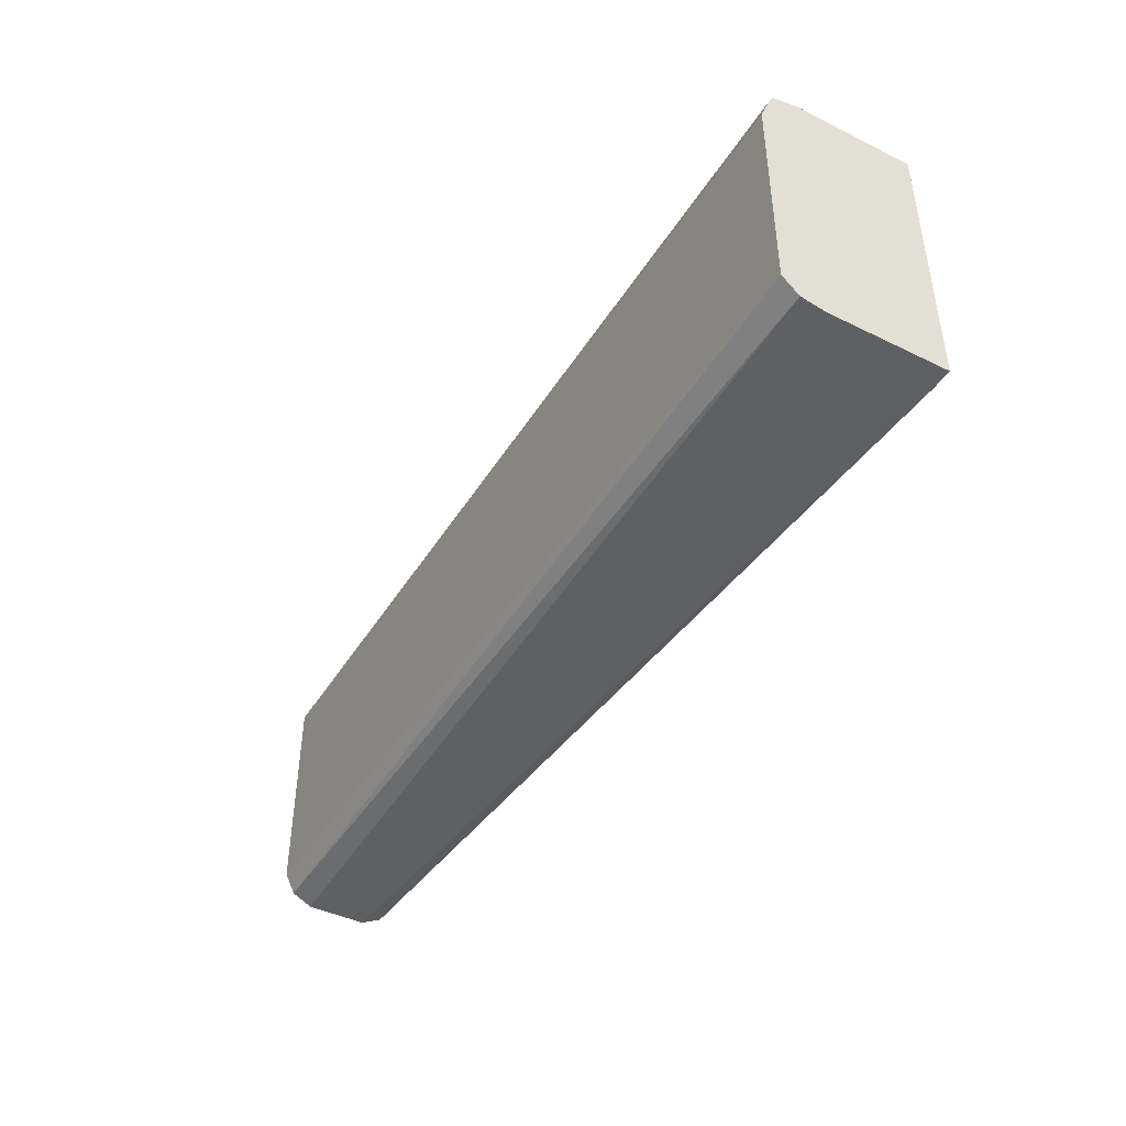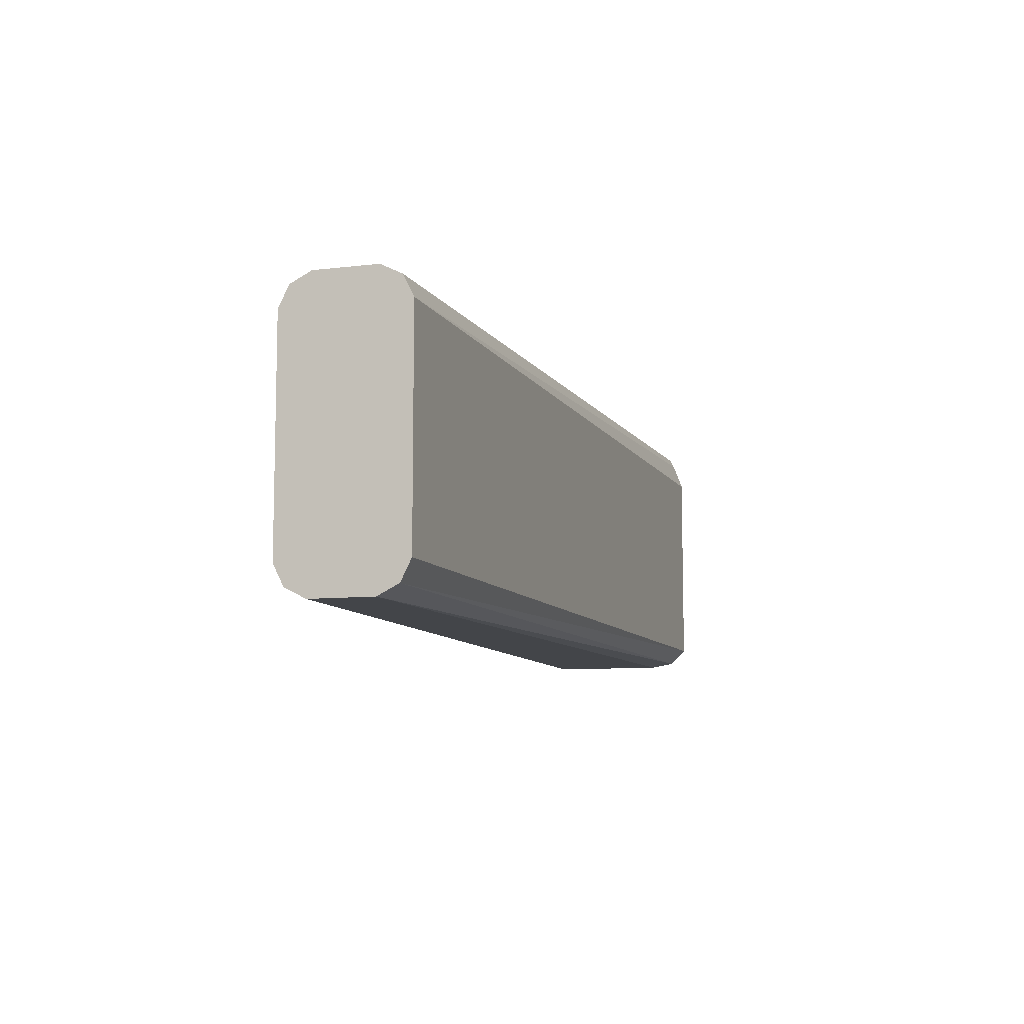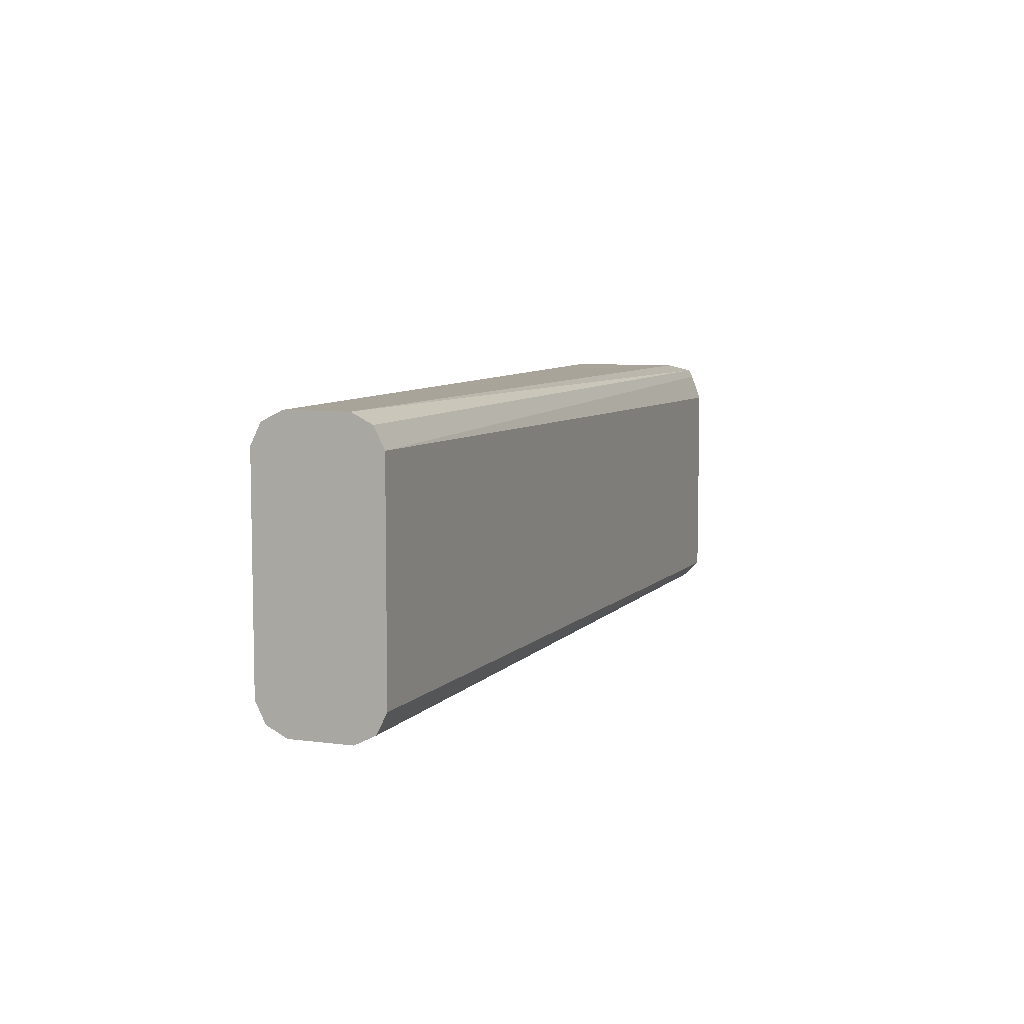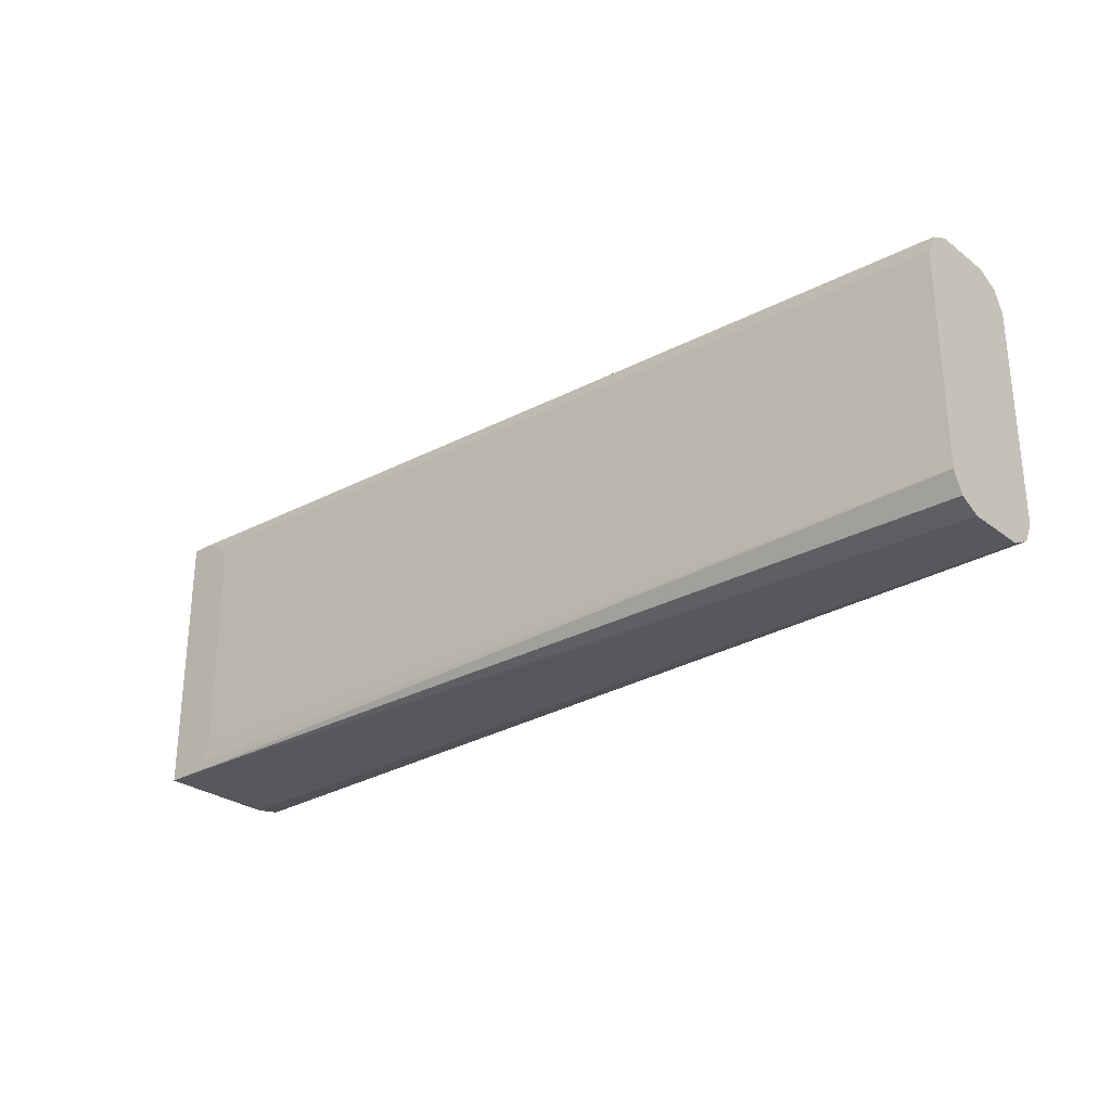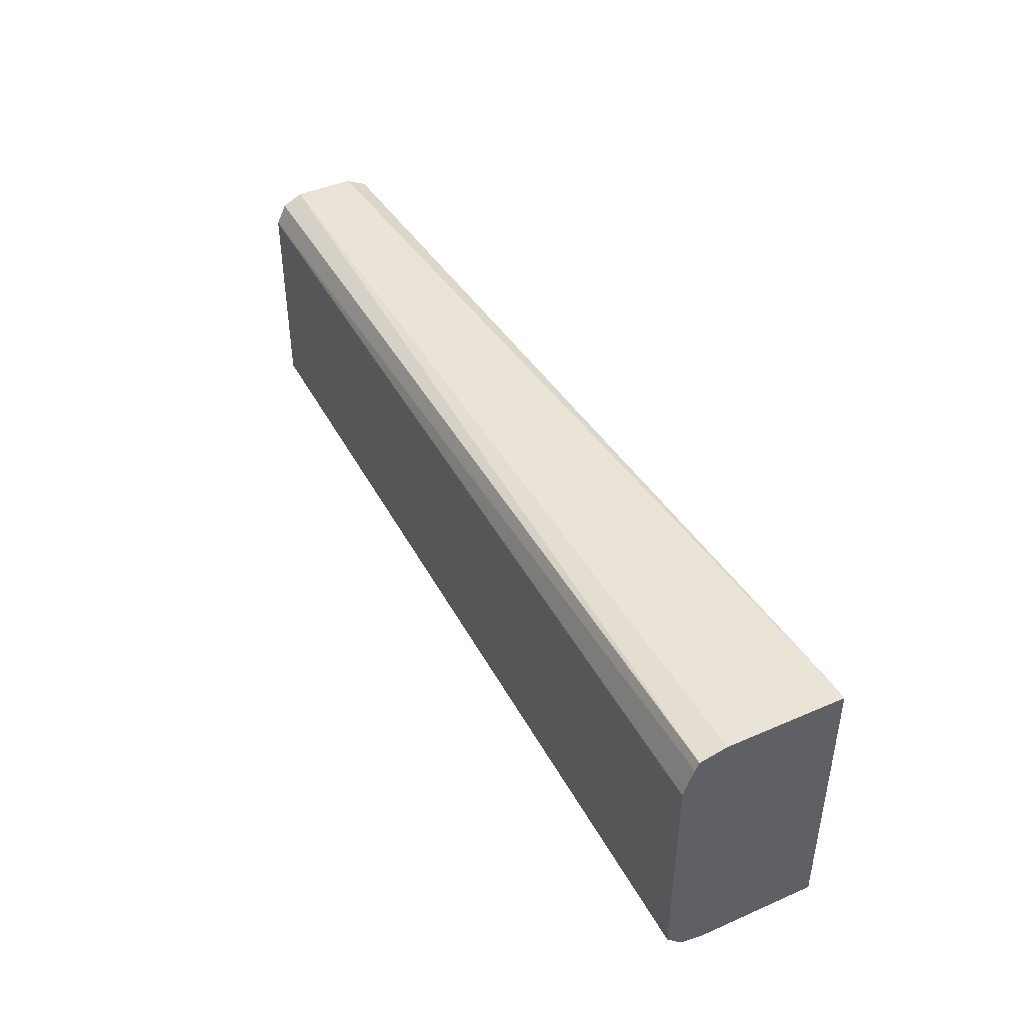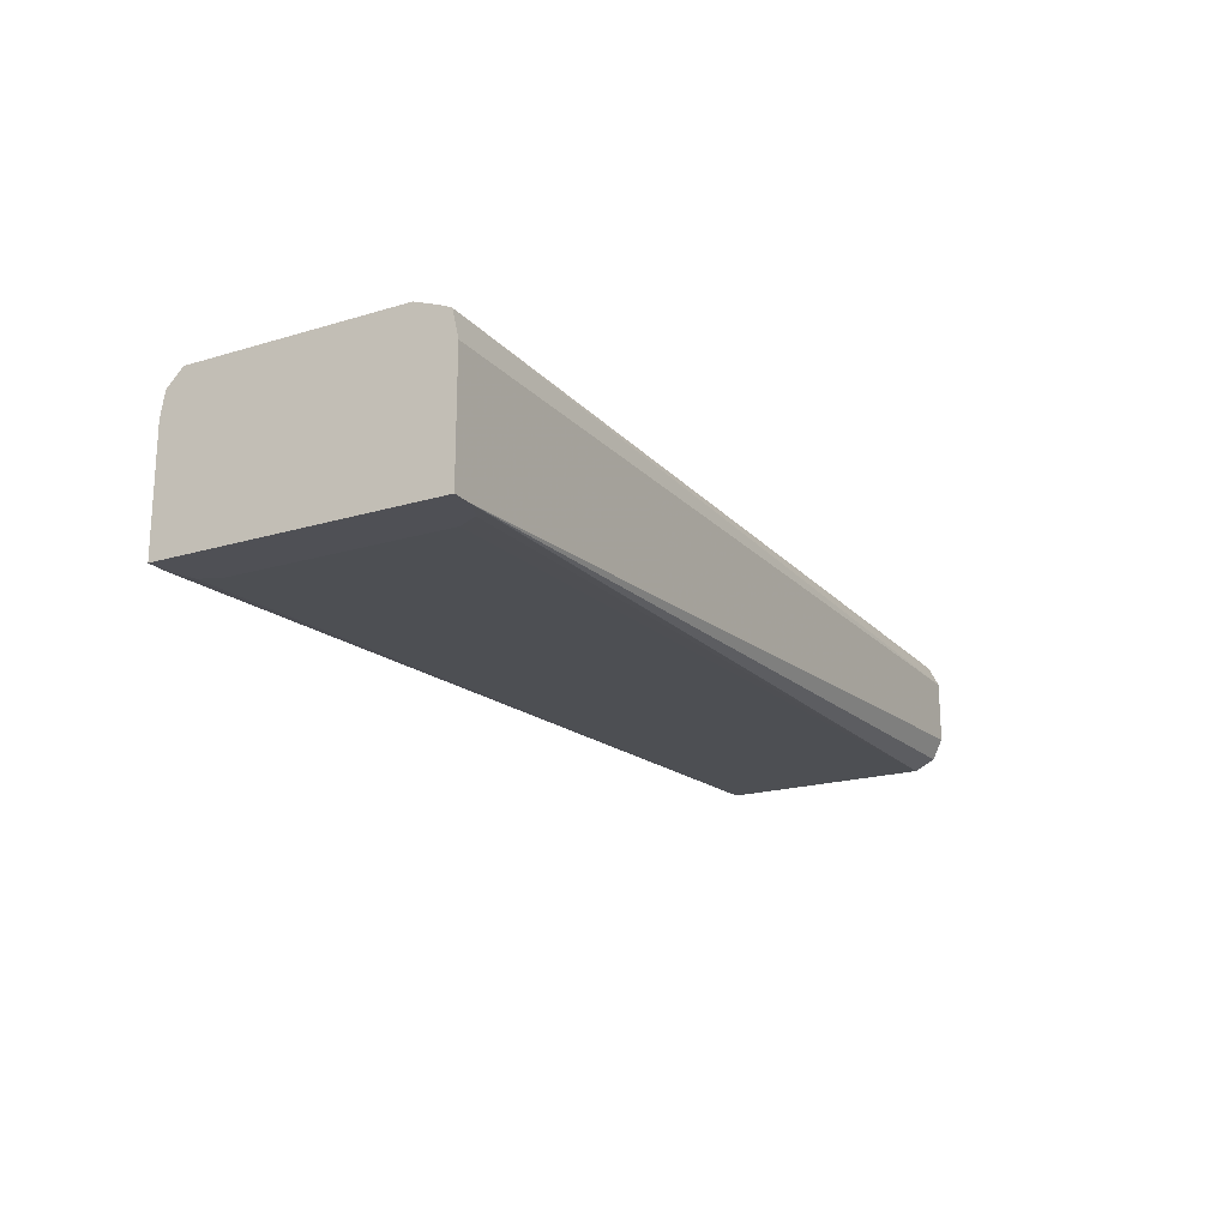
<metadata>
{"format":"obj","ext":"obj","renderer":"f3d","projection":"perspective","resolution":1024,"background":"white","views":[{"elev":-43.3,"azim":-120.1,"up":"+Z"},{"elev":-8.6,"azim":108.1,"up":"+Z"},{"elev":7.1,"azim":110.8,"up":"+Z"},{"elev":-28.0,"azim":41.3,"up":"+Z"},{"elev":43.1,"azim":-117.2,"up":"+Z"},{"elev":-19.4,"azim":-60.6,"up":"+Y"}]}
</metadata>
<code>
v -0.1559 0.3024 -0.06941
v -0.1559 0.2879 -0.07198
v -0.1559 0.2184 -0.07198
v 0.3956 0.2879 -0.07198
v 0.3956 0.2999 -0.06597
v 0.3956 0.3059 -0.05397
v -0.1559 0.3119 -0.05994
v -0.1559 0.3119 0.066
v 0.3956 0.3059 0.07196
v 0.3956 0.2999 0.08396
v -0.1559 0.3035 0.0865
v -0.1559 0.3059 0.08173
v -0.1559 0.2184 0.08997
v -0.1559 0.2879 0.08997
v 0.3956 0.2879 0.08997
v 0.3956 0.2519 0.08997
v 0.3956 0.2339 0.07196
v 0.3956 0.2399 0.08396
v -0.144 0.2184 0.08997
v -0.1412 0.2184 0.08934
v -0.1308 0.2184 0.08417
v -0.1247 0.2184 0.07196
v -0.1247 0.2184 -0.05397
v -0.1296 0.2184 -0.06656
v 0.3956 0.2339 -0.05397
v -0.144 0.2184 -0.07198
v 0.3956 0.2399 -0.06597
v 0.3956 0.2519 -0.07198
f 20 19 21
f 24 23 3
f 23 13 3
f 19 18 16
f 19 16 13
f 22 23 17
f 22 13 23
f 21 22 17
f 21 19 22
f 24 25 23
f 19 13 22
f 26 25 24
f 6 10 4
f 27 28 25
f 27 26 28
f 26 3 28
f 26 24 3
f 28 3 4
f 28 4 25
f 25 4 17
f 3 13 1
f 25 17 23
f 17 4 10
f 20 21 17
f 27 25 26
f 20 17 19
f 5 4 1
f 18 17 16
f 19 17 18
f 2 4 3
f 2 1 4
f 5 6 4
f 7 6 5
f 8 6 7
f 9 6 8
f 9 10 6
f 9 11 10
f 12 11 9
f 12 8 11
f 2 3 1
f 8 7 11
f 7 1 11
f 7 5 1
f 11 1 13
f 14 11 13
f 14 15 11
f 14 13 15
f 15 13 16
f 15 16 10
f 15 10 11
f 16 17 10
f 12 9 8

</code>
